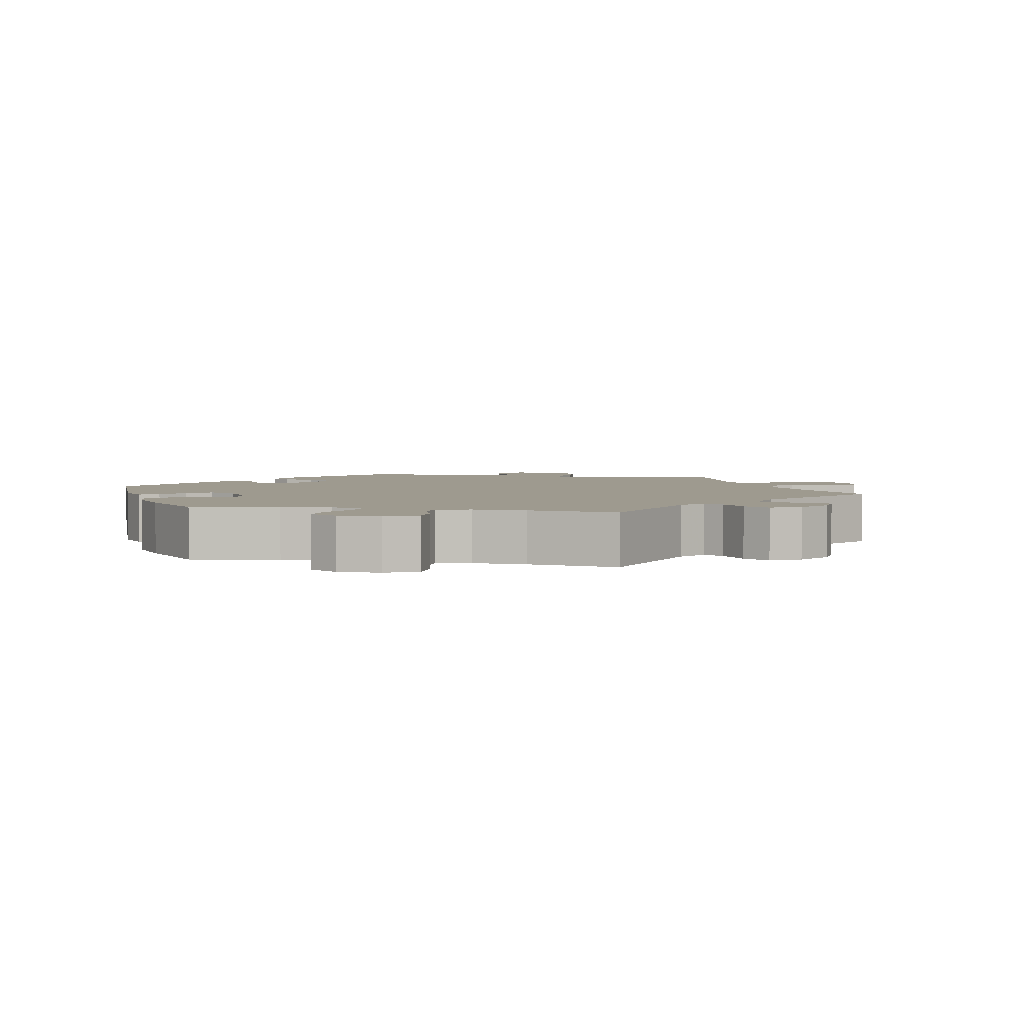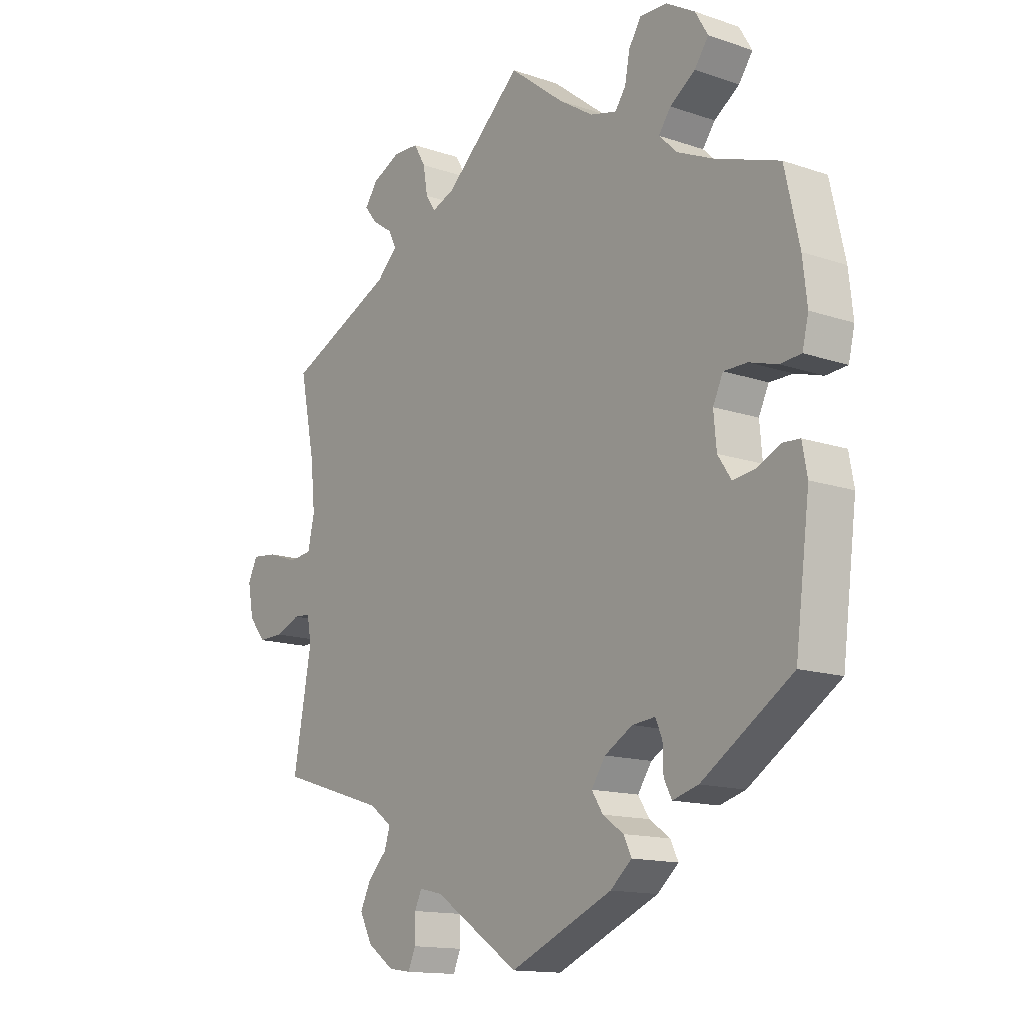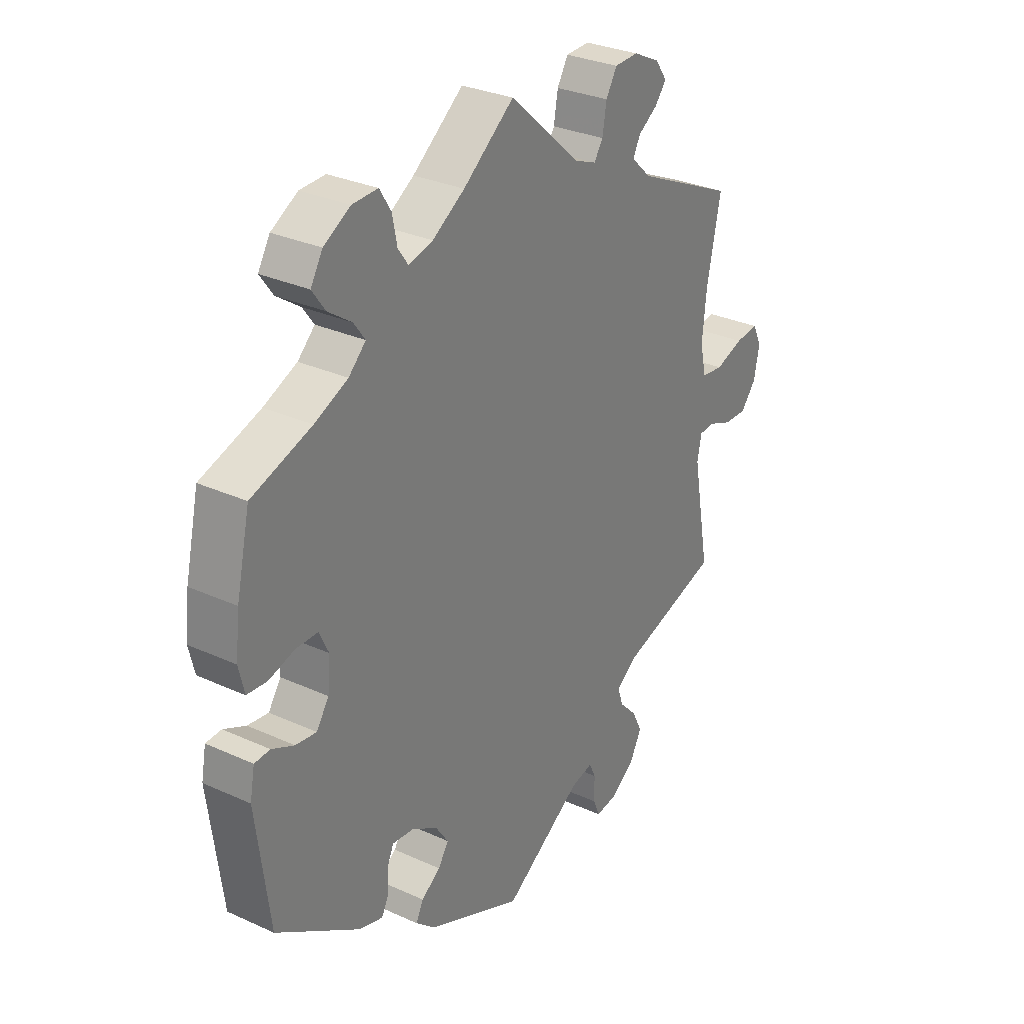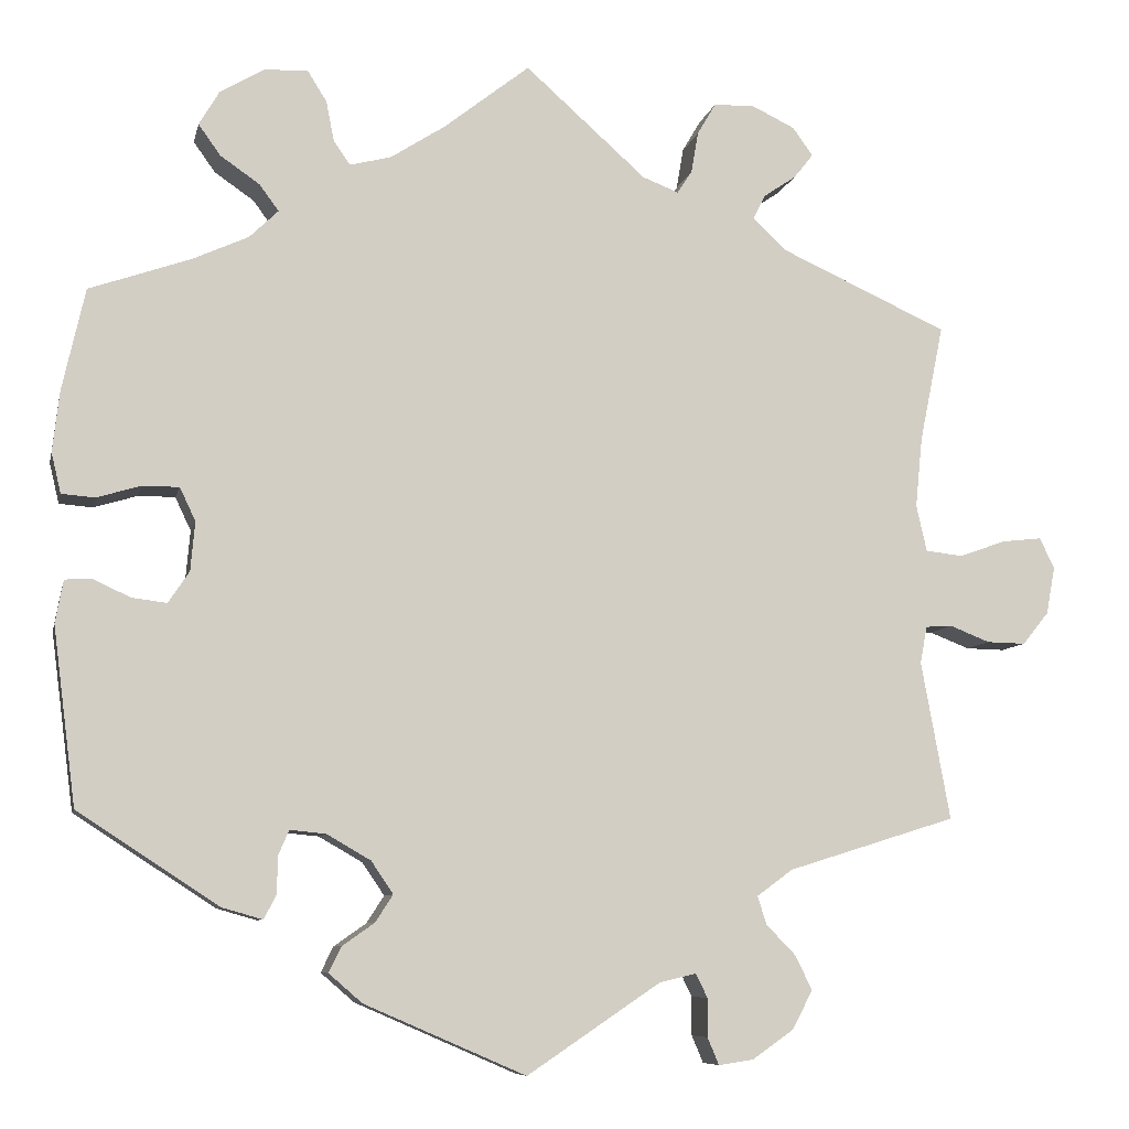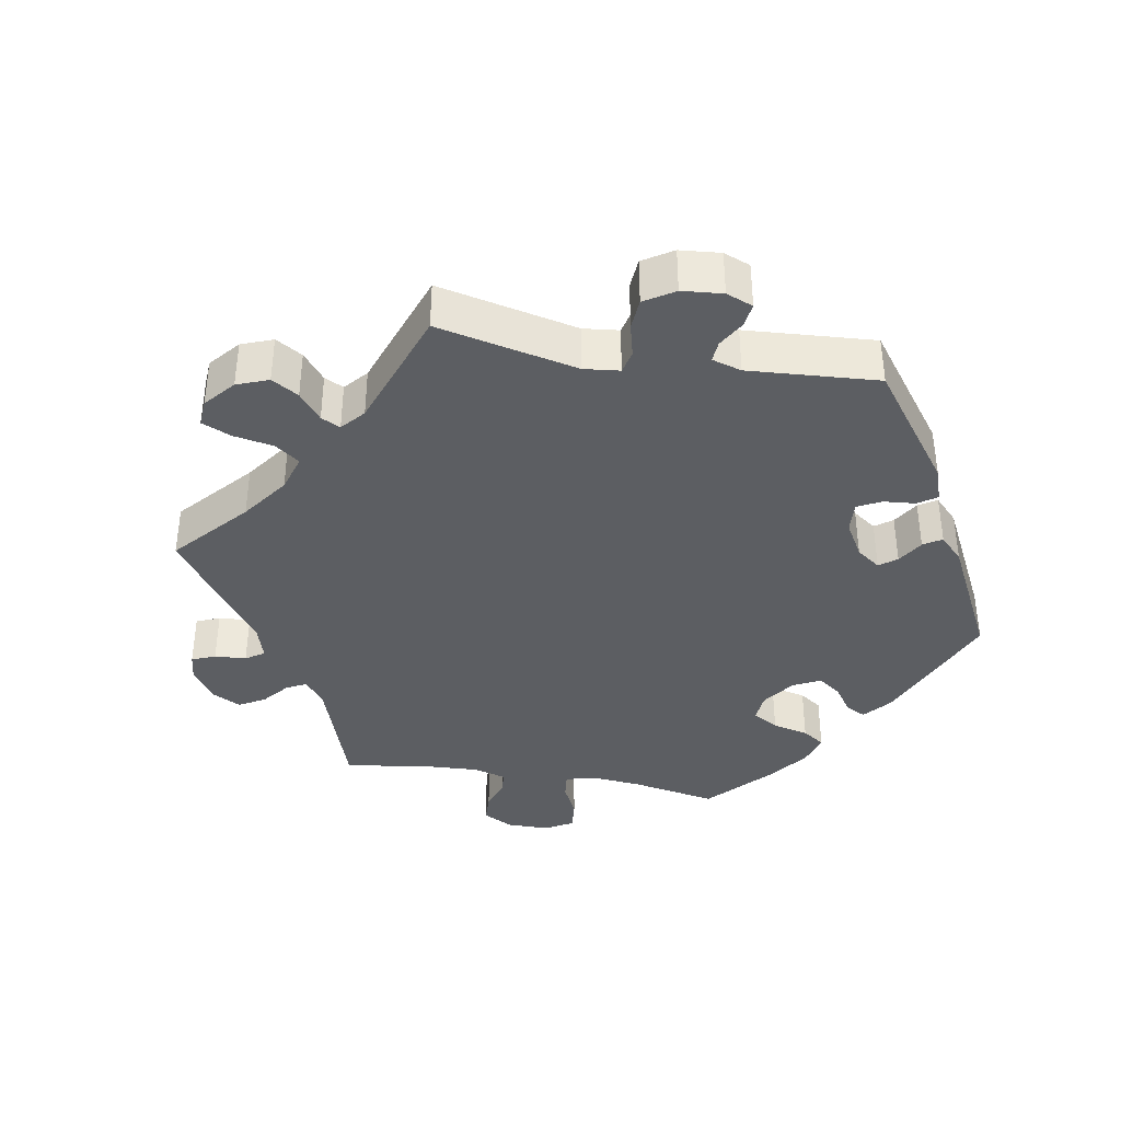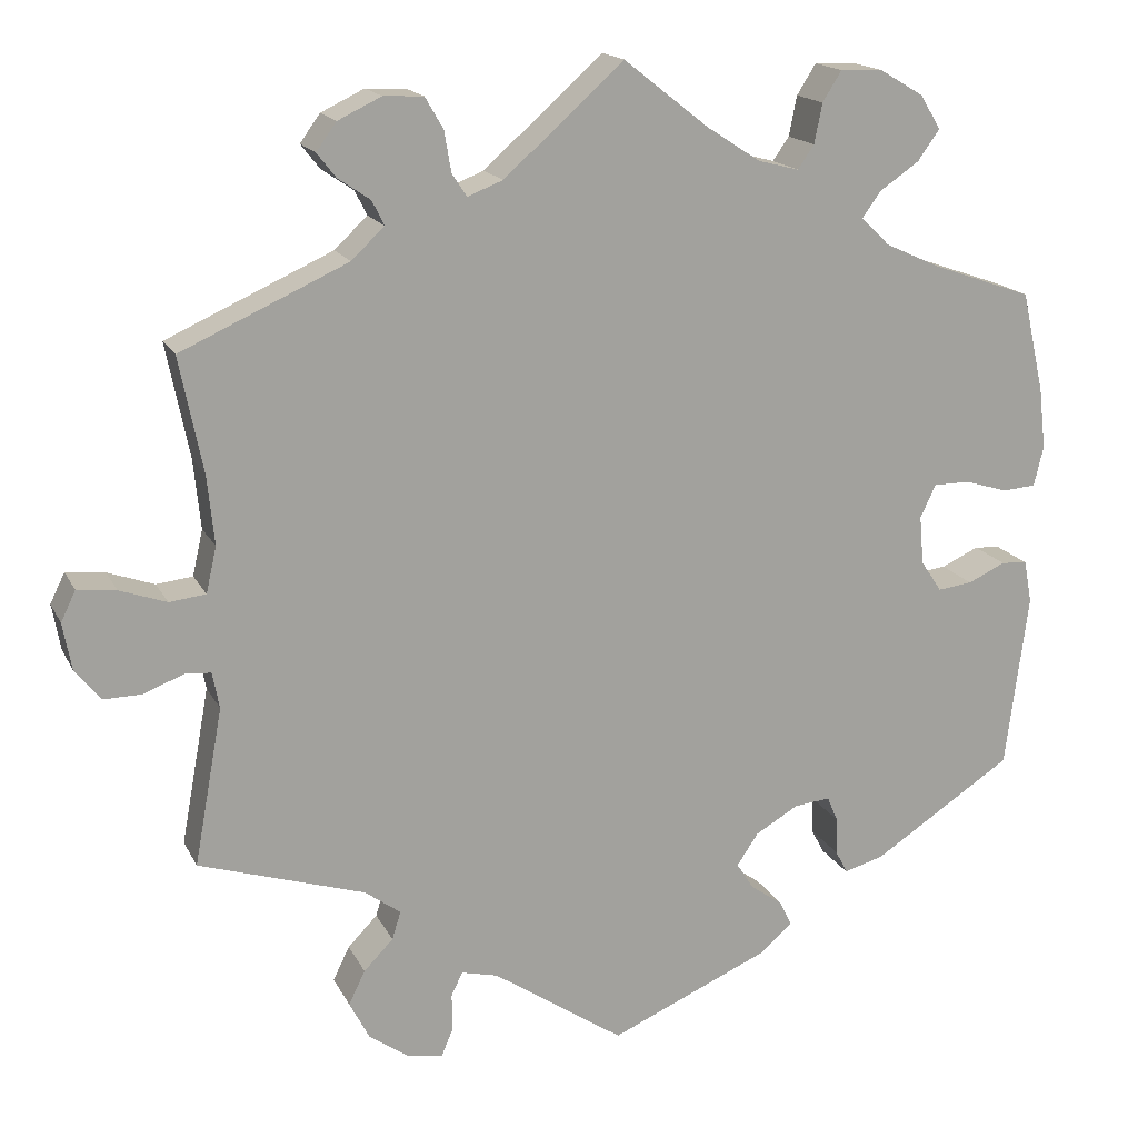
<metadata>
{"format":"obj","ext":"obj","renderer":"f3d","projection":"perspective","resolution":1024,"background":"white","views":[{"elev":3.6,"azim":-18.7,"up":"+Y"},{"elev":-14.2,"azim":-126.9,"up":"+Z"},{"elev":30.0,"azim":-56.3,"up":"+Z"},{"elev":-8.0,"azim":-12.0,"up":"+Z"},{"elev":-38.1,"azim":140.1,"up":"+Y"},{"elev":16.7,"azim":160.7,"up":"+Z"}]}
</metadata>
<code>
v 0.309 0.07 -0.349
v 0.268 0.07 -0.379
v 0.278 0.07 -0.411
v 0.312 0.07 -0.446
v 0.331 0.07 -0.485
v 0.308 0.07 -0.529
v 0.261 0.07 -0.562
v 0.221 0.07 -0.568
v 0.208 0.07 -0.537
v 0.208 0.07 -0.493
v 0.195 0.07 -0.466
v 0.153 0.07 -0.476
v 0.001 0.07 -0.578
v -0.183 0.07 -0.498
v -0.221 0.07 -0.465
v -0.207 0.07 -0.436
v -0.17 0.07 -0.41
v -0.15 0.07 -0.379
v -0.175 0.07 -0.342
v -0.225 0.07 -0.313
v -0.266 0.07 -0.309
v -0.278 0.07 -0.337
v -0.279 0.07 -0.38
v -0.293 0.07 -0.407
v -0.339 0.07 -0.394
v -0.5 0.07 -0.289
v -0.526 0.07 -0.087
v -0.517 0.07 -0.038
v -0.487 0.07 -0.036
v -0.444 0.07 -0.056
v -0.404 0.07 -0.061
v -0.38 0.07 -0.025
v -0.375 0.07 0.031
v -0.393 0.07 0.069
v -0.435 0.07 0.069
v -0.485 0.07 0.054
v -0.523 0.07 0.057
v -0.534 0.07 0.103
v -0.526 0.07 0.173
v -0.5 0.07 0.289
v -0.385 0.07 0.329
v -0.321 0.07 0.358
v -0.288 0.07 0.39
v -0.31 0.07 0.42
v -0.355 0.07 0.451
v -0.38 0.07 0.486
v -0.357 0.07 0.525
v -0.306 0.07 0.555
v -0.257 0.07 0.557
v -0.235 0.07 0.522
v -0.226 0.07 0.476
v -0.207 0.07 0.449
v -0.16 0.07 0.461
v -0.098 0.07 0.501
v 0 0.07 0.578
v 0.138 0.07 0.455
v 0.179 0.07 0.439
v 0.196 0.07 0.465
v 0.204 0.07 0.512
v 0.225 0.07 0.548
v 0.271 0.07 0.55
v 0.321 0.07 0.526
v 0.344 0.07 0.494
v 0.322 0.07 0.466
v 0.285 0.07 0.441
v 0.271 0.07 0.413
v 0.309 0.07 0.377
v 0.501 0.07 0.29
v 0.474 0.07 0.157
v 0.466 0.07 0.077
v 0.478 0.07 0.024
v 0.52 0.07 0.019
v 0.574 0.07 0.038
v 0.619 0.07 0.043
v 0.636 0.07 0.008
v 0.626 0.07 -0.046
v 0.596 0.07 -0.083
v 0.552 0.07 -0.082
v 0.506 0.07 -0.064
v 0.476 0.07 -0.066
v 0.468 0.07 -0.108
v 0.501 0.07 -0.289
v 0.309 0 -0.349
v 0.268 0 -0.379
v 0.278 0 -0.411
v 0.312 0 -0.446
v 0.331 0 -0.485
v 0.308 0 -0.529
v 0.261 0 -0.562
v 0.221 0 -0.568
v 0.208 0 -0.537
v 0.208 0 -0.493
v 0.195 0 -0.466
v 0.153 0 -0.476
v 0.001 0 -0.578
v -0.183 0 -0.498
v -0.221 0 -0.465
v -0.207 0 -0.436
v -0.17 0 -0.41
v -0.15 0 -0.379
v -0.175 0 -0.342
v -0.225 0 -0.313
v -0.266 0 -0.309
v -0.278 0 -0.337
v -0.279 0 -0.38
v -0.293 0 -0.407
v -0.339 0 -0.394
v -0.5 0 -0.289
v -0.526 0 -0.087
v -0.517 0 -0.038
v -0.487 0 -0.036
v -0.444 0 -0.056
v -0.404 0 -0.061
v -0.38 0 -0.025
v -0.375 0 0.031
v -0.393 0 0.069
v -0.435 0 0.069
v -0.485 0 0.054
v -0.523 0 0.057
v -0.534 0 0.103
v -0.526 0 0.173
v -0.5 0 0.289
v -0.385 0 0.329
v -0.321 0 0.358
v -0.288 0 0.39
v -0.31 0 0.42
v -0.355 0 0.451
v -0.38 0 0.486
v -0.357 0 0.525
v -0.306 0 0.555
v -0.257 0 0.557
v -0.235 0 0.522
v -0.226 0 0.476
v -0.207 0 0.449
v -0.16 0 0.461
v -0.098 0 0.501
v 0 0 0.578
v 0.138 0 0.455
v 0.179 0 0.439
v 0.196 0 0.465
v 0.204 0 0.512
v 0.225 0 0.548
v 0.271 0 0.55
v 0.321 0 0.526
v 0.344 0 0.494
v 0.322 0 0.466
v 0.285 0 0.441
v 0.271 0 0.413
v 0.309 0 0.377
v 0.501 0 0.29
v 0.474 0 0.157
v 0.466 0 0.077
v 0.478 0 0.024
v 0.52 0 0.019
v 0.574 0 0.038
v 0.619 0 0.043
v 0.636 0 0.008
v 0.626 0 -0.046
v 0.596 0 -0.083
v 0.552 0 -0.082
v 0.506 0 -0.064
v 0.476 0 -0.066
v 0.468 0 -0.108
v 0.501 0 -0.289
f 81 82 1
f 80 81 1 2
f 76 77 78 79
f 76 79 80
f 75 76 80
f 72 73 74 75
f 72 75 80
f 71 72 80 2
f 67 68 69
f 66 67 69 70
f 62 63 64 65
f 62 65 66
f 61 62 66
f 58 59 60 61
f 57 58 61 66
f 54 55 56
f 53 54 56 57
f 52 53 57 66
f 48 49 50 51
f 48 51 52
f 47 48 52
f 44 45 46 47
f 43 44 47 52
f 42 43 52 66
f 38 39 40 41
f 35 36 37 38
f 34 35 38 41
f 33 34 41 42
f 27 28 29 30
f 27 30 31
f 26 27 31
f 25 26 31 32
f 22 23 24 25
f 21 22 25 32
f 14 15 16 17
f 12 13 14 17
f 11 12 17 18
f 7 8 9 10
f 7 10 11
f 6 7 11
f 3 4 5 6
f 2 3 6 11
f 20 21 32 33
f 19 20 33 42
f 42 66 70 71
f 18 19 42 71
f 2 11 18 71
f 83 164 163
f 84 83 163 162
f 161 160 159 158
f 162 161 158
f 162 158 157
f 157 156 155 154
f 162 157 154
f 84 162 154 153
f 151 150 149
f 152 151 149 148
f 147 146 145 144
f 148 147 144
f 148 144 143
f 143 142 141 140
f 148 143 140 139
f 138 137 136
f 139 138 136 135
f 148 139 135 134
f 133 132 131 130
f 134 133 130
f 134 130 129
f 129 128 127 126
f 134 129 126 125
f 148 134 125 124
f 123 122 121 120
f 120 119 118 117
f 123 120 117 116
f 124 123 116 115
f 112 111 110 109
f 113 112 109
f 113 109 108
f 114 113 108 107
f 107 106 105 104
f 114 107 104 103
f 99 98 97 96
f 99 96 95 94
f 100 99 94 93
f 92 91 90 89
f 93 92 89
f 93 89 88
f 88 87 86 85
f 93 88 85 84
f 115 114 103 102
f 124 115 102 101
f 153 152 148 124
f 153 124 101 100
f 153 100 93 84
f 1 83 84 2
f 2 84 85 3
f 3 85 86 4
f 4 86 87 5
f 5 87 88 6
f 6 88 89 7
f 7 89 90 8
f 8 90 91 9
f 9 91 92 10
f 10 92 93 11
f 11 93 94 12
f 12 94 95 13
f 13 95 96 14
f 14 96 97 15
f 15 97 98 16
f 16 98 99 17
f 17 99 100 18
f 18 100 101 19
f 19 101 102 20
f 20 102 103 21
f 21 103 104 22
f 22 104 105 23
f 23 105 106 24
f 24 106 107 25
f 25 107 108 26
f 26 108 109 27
f 27 109 110 28
f 28 110 111 29
f 29 111 112 30
f 30 112 113 31
f 31 113 114 32
f 32 114 115 33
f 33 115 116 34
f 34 116 117 35
f 35 117 118 36
f 36 118 119 37
f 37 119 120 38
f 38 120 121 39
f 39 121 122 40
f 40 122 123 41
f 41 123 124 42
f 42 124 125 43
f 43 125 126 44
f 44 126 127 45
f 45 127 128 46
f 46 128 129 47
f 47 129 130 48
f 48 130 131 49
f 49 131 132 50
f 50 132 133 51
f 51 133 134 52
f 52 134 135 53
f 53 135 136 54
f 54 136 137 55
f 55 137 138 56
f 56 138 139 57
f 57 139 140 58
f 58 140 141 59
f 59 141 142 60
f 60 142 143 61
f 61 143 144 62
f 62 144 145 63
f 63 145 146 64
f 64 146 147 65
f 65 147 148 66
f 66 148 149 67
f 67 149 150 68
f 68 150 151 69
f 69 151 152 70
f 70 152 153 71
f 71 153 154 72
f 72 154 155 73
f 73 155 156 74
f 74 156 157 75
f 75 157 158 76
f 76 158 159 77
f 77 159 160 78
f 78 160 161 79
f 79 161 162 80
f 80 162 163 81
f 81 163 164 82
f 82 164 83 1

</code>
